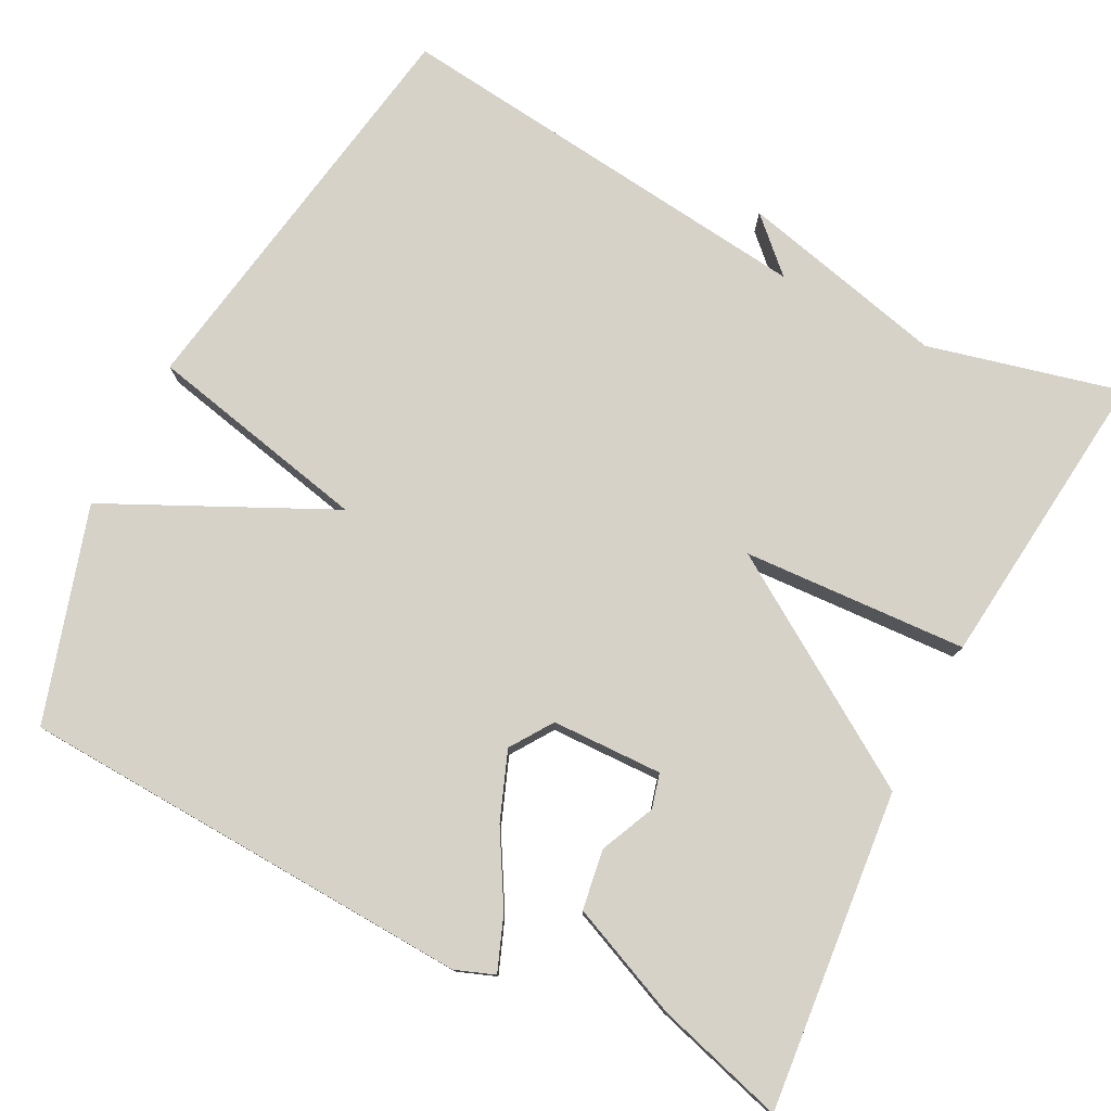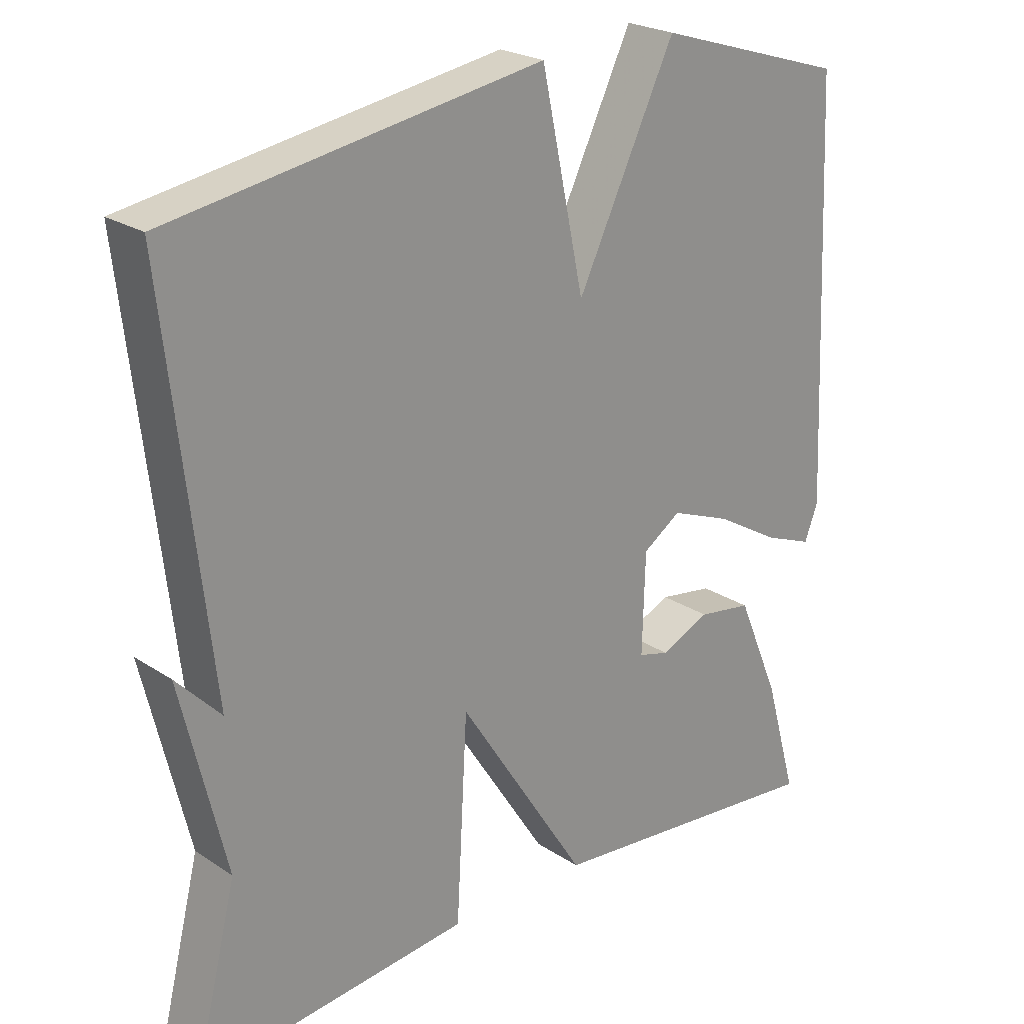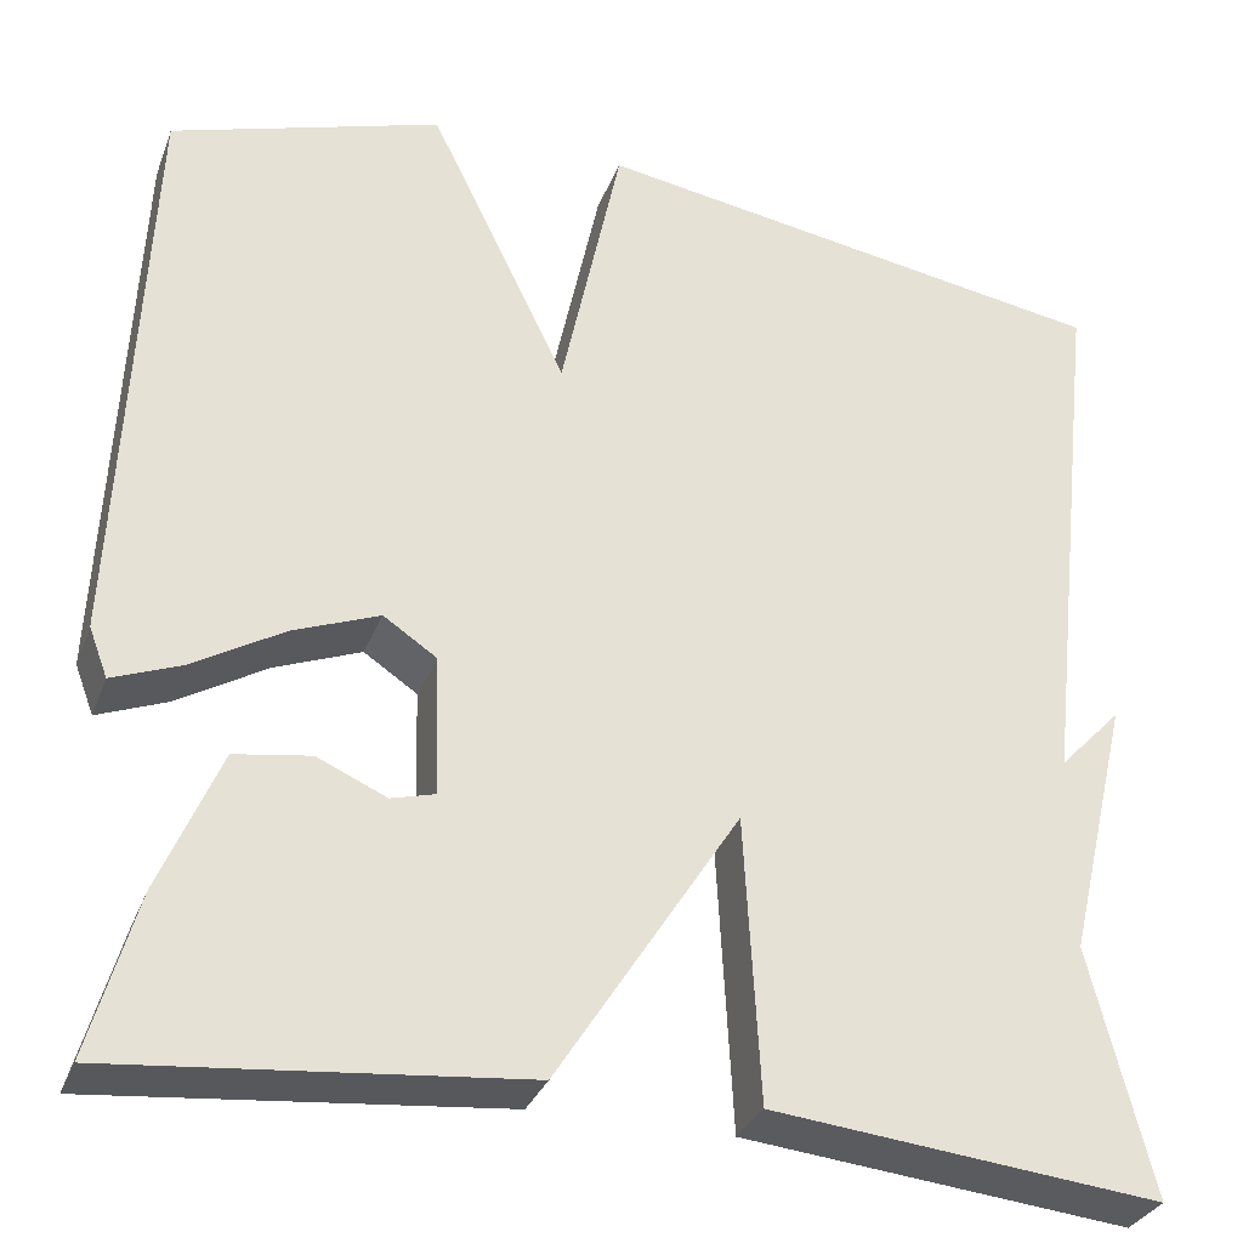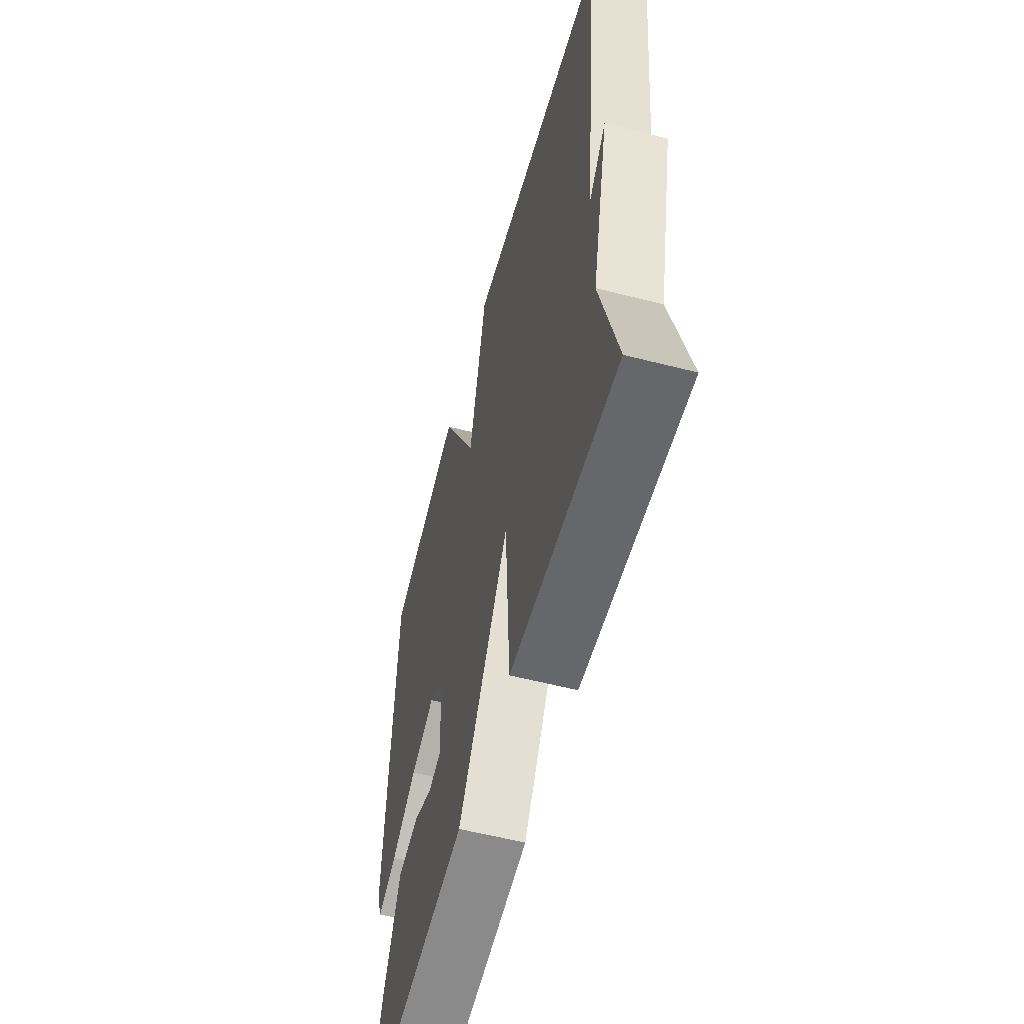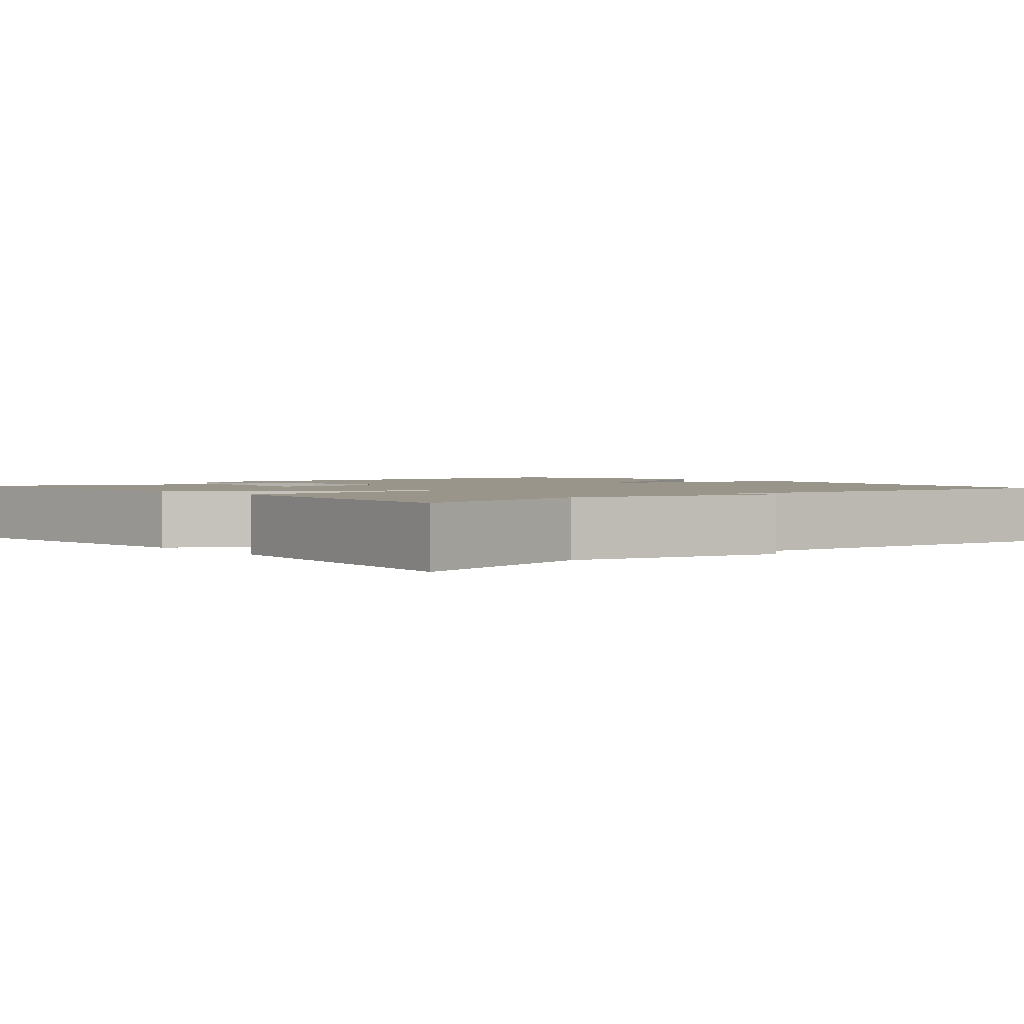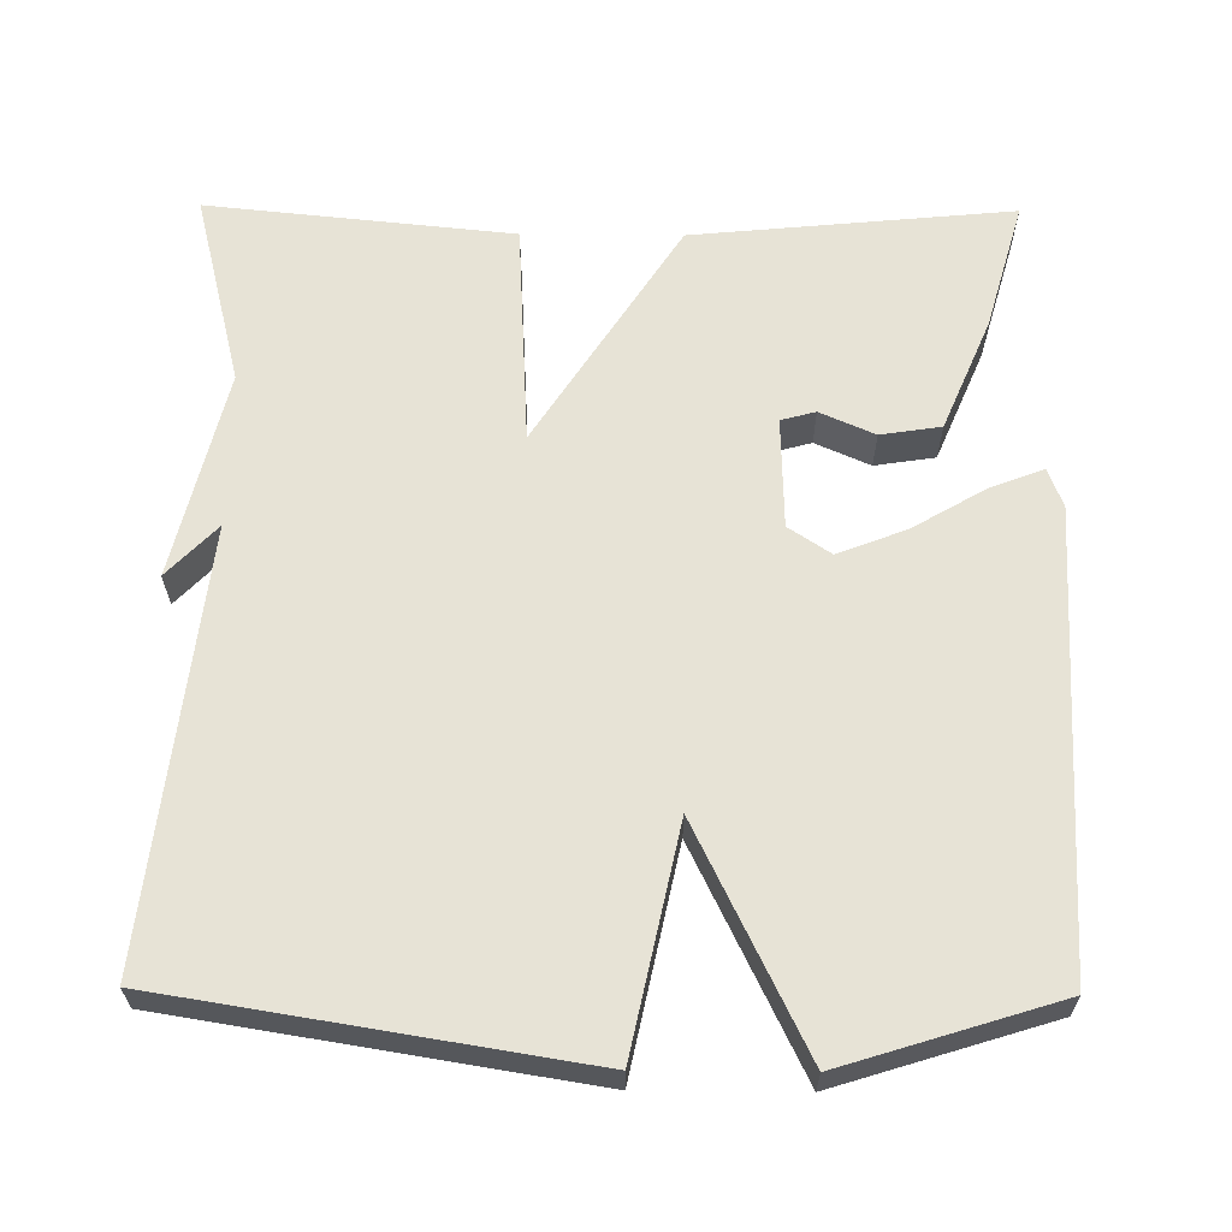
<metadata>
{"format":"obj","ext":"obj","renderer":"f3d","projection":"perspective","resolution":1024,"background":"white","views":[{"elev":77.9,"azim":117.4,"up":"+Y"},{"elev":23.6,"azim":-42.4,"up":"+Z"},{"elev":-31.5,"azim":161.1,"up":"+Z"},{"elev":-57.9,"azim":-104.9,"up":"+Z"},{"elev":2.0,"azim":-130.2,"up":"+Y"},{"elev":62.7,"azim":0.5,"up":"+Y"}]}
</metadata>
<code>
v -0.5 0.07 0.5
v 0.027 0.07 0.585
v 0.088 0.07 0.299
v 0.227 0.07 0.585
v 0.5 0.07 0.5
v 0.526 0.07 -0.085
v 0.507 0.07 -0.135
v 0.438 0.07 -0.108
v 0.346 0.07 -0.054
v 0.259 0.07 -0.02
v 0.205 0.07 -0.056
v 0.201 0.07 -0.198
v 0.245 0.07 -0.21
v 0.315 0.07 -0.179
v 0.392 0.07 -0.191
v 0.453 0.07 -0.335
v 0.5 0.07 -0.5
v 0.091 0.07 -0.46
v -0.093 0.07 -0.172
v -0.109 0.07 -0.46
v -0.5 0.07 -0.5
v -0.438 0.07 -0.252
v -0.501 0.07 0.014
v -0.438 0.07 -0.052
v -0.5 0 0.5
v 0.027 0 0.585
v 0.088 0 0.299
v 0.227 0 0.585
v 0.5 0 0.5
v 0.526 0 -0.085
v 0.507 0 -0.135
v 0.438 0 -0.108
v 0.346 0 -0.054
v 0.259 0 -0.02
v 0.205 0 -0.056
v 0.201 0 -0.198
v 0.245 0 -0.21
v 0.315 0 -0.179
v 0.392 0 -0.191
v 0.453 0 -0.335
v 0.5 0 -0.5
v 0.091 0 -0.46
v -0.093 0 -0.172
v -0.109 0 -0.46
v -0.5 0 -0.5
v -0.438 0 -0.252
v -0.501 0 0.014
v -0.438 0 -0.052
f 22 23 24
f 19 20 21 22
f 19 22 24
f 16 17 18 19
f 13 14 15 16
f 16 19 24
f 13 16 24
f 12 13 24
f 7 8 9
f 6 7 9
f 5 6 9
f 4 5 9
f 3 4 9
f 3 9 10
f 24 1 2 3
f 11 12 24 3
f 3 10 11
f 48 47 46
f 46 45 44 43
f 48 46 43
f 43 42 41 40
f 40 39 38 37
f 48 43 40
f 48 40 37
f 48 37 36
f 33 32 31
f 33 31 30
f 33 30 29
f 33 29 28
f 33 28 27
f 34 33 27
f 27 26 25 48
f 27 48 36 35
f 35 34 27
f 1 25 26 2
f 2 26 27 3
f 3 27 28 4
f 4 28 29 5
f 5 29 30 6
f 6 30 31 7
f 7 31 32 8
f 8 32 33 9
f 9 33 34 10
f 10 34 35 11
f 11 35 36 12
f 12 36 37 13
f 13 37 38 14
f 14 38 39 15
f 15 39 40 16
f 16 40 41 17
f 17 41 42 18
f 18 42 43 19
f 19 43 44 20
f 20 44 45 21
f 21 45 46 22
f 22 46 47 23
f 23 47 48 24
f 24 48 25 1

</code>
